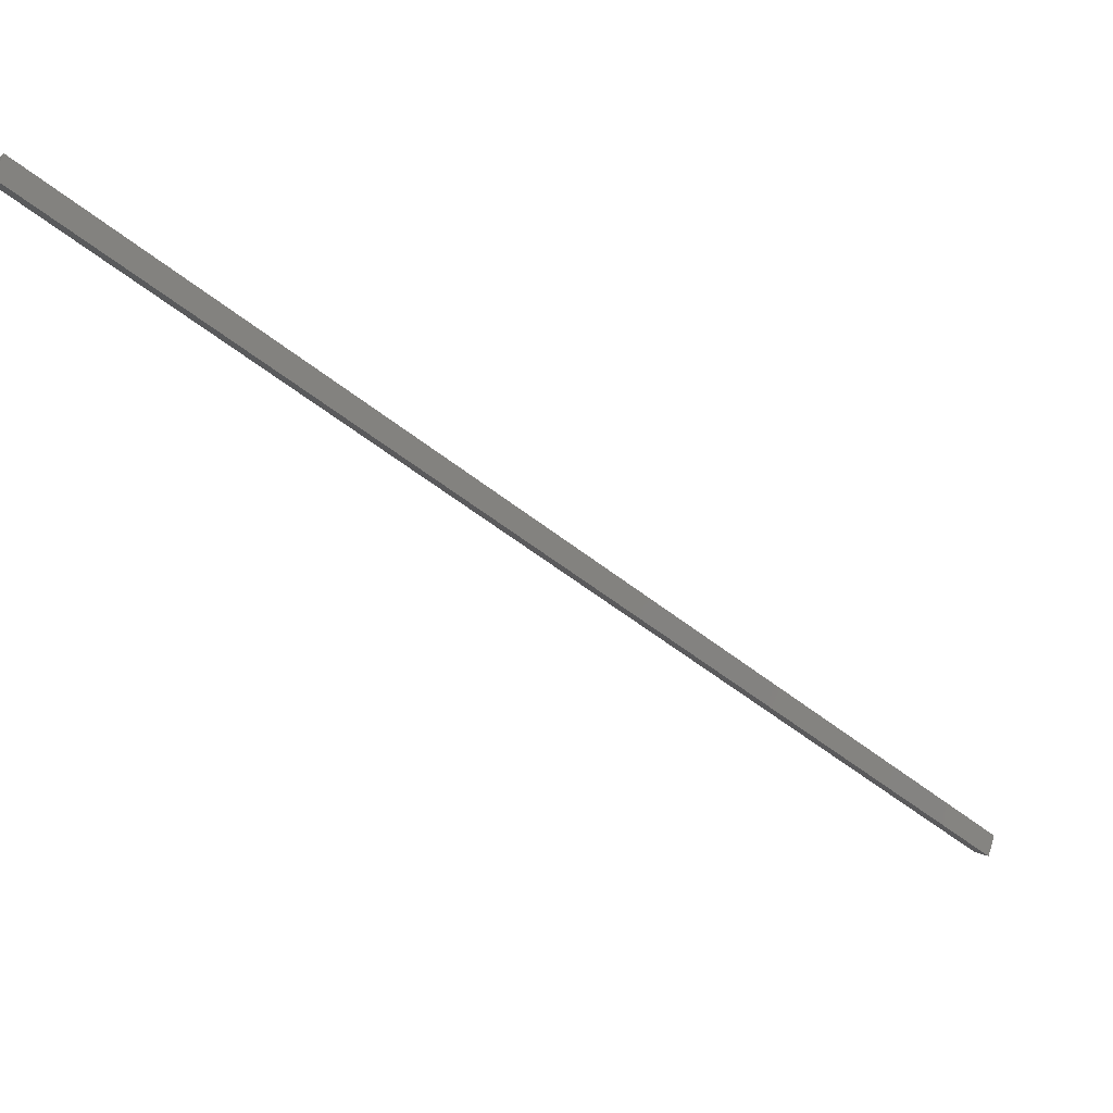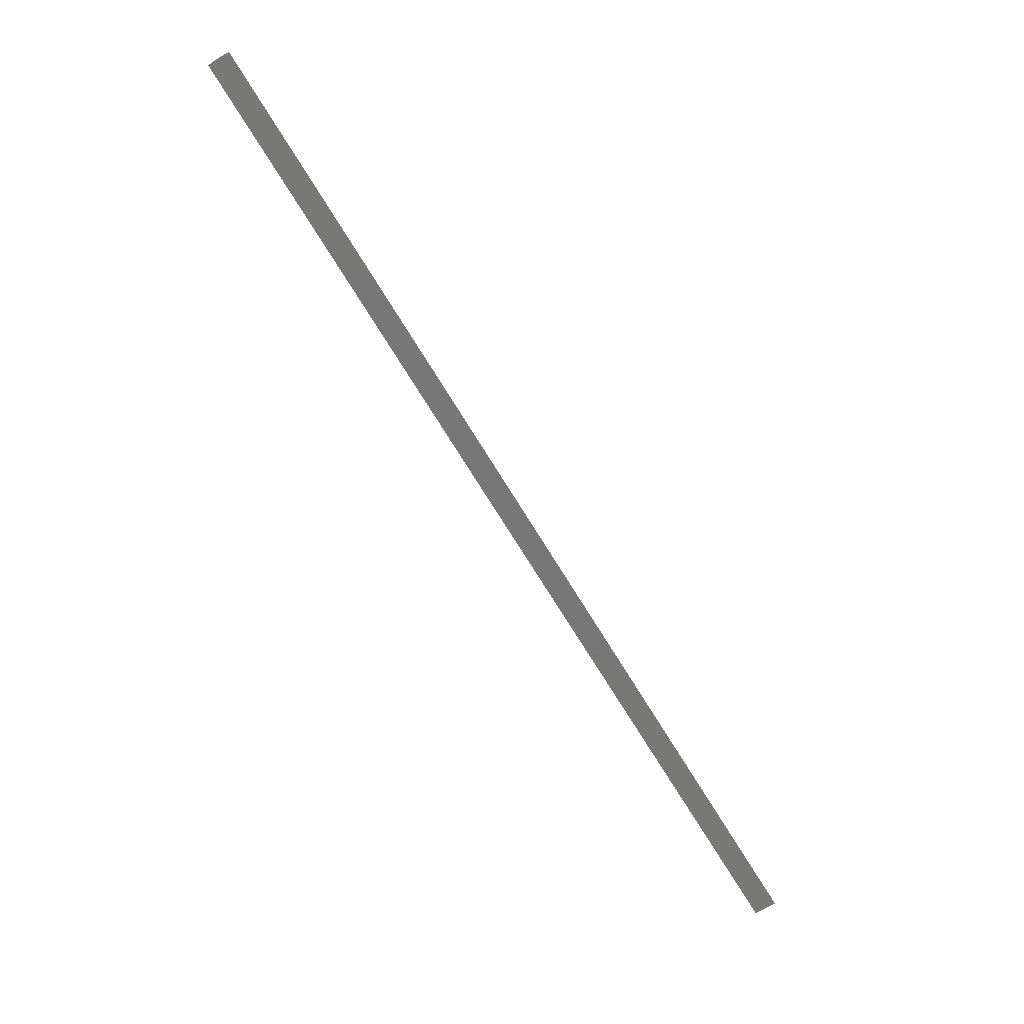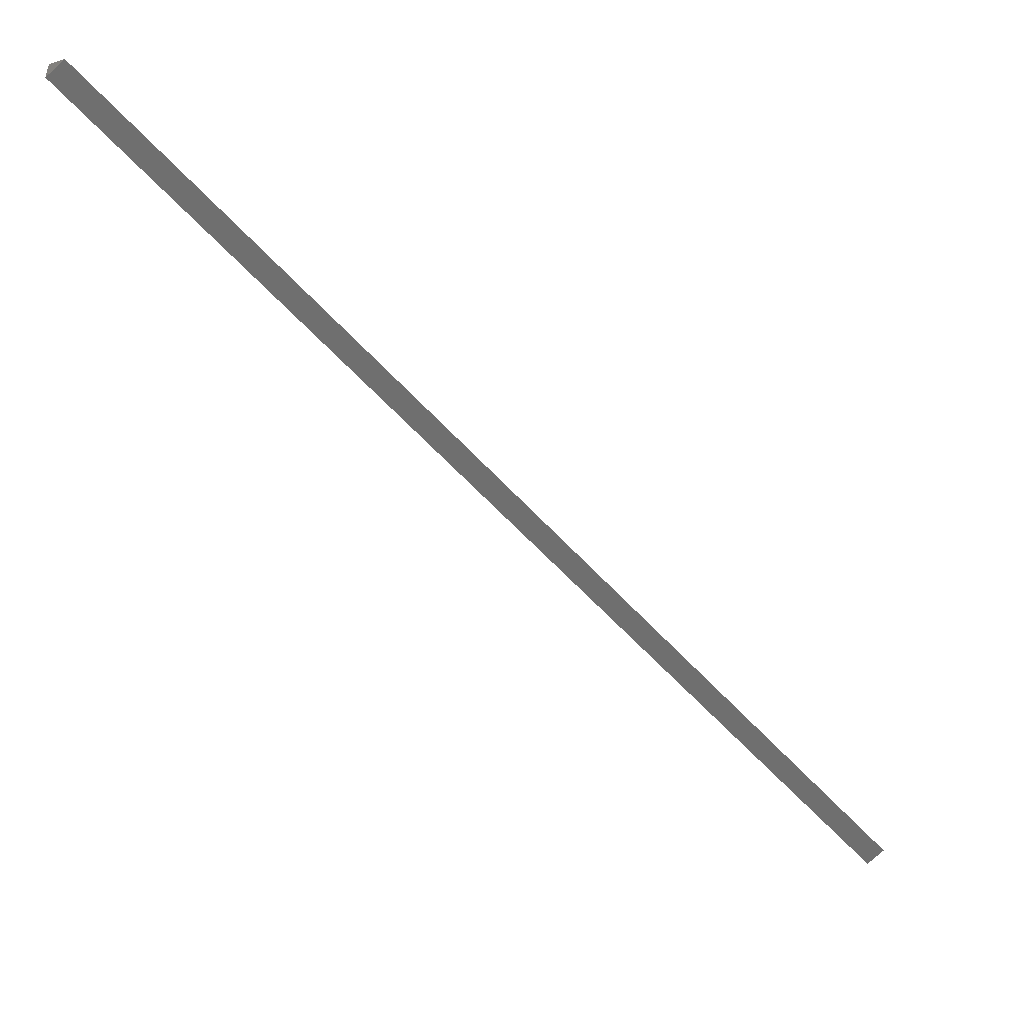
<metadata>
{"format":"stl","ext":"stl","renderer":"f3d","projection":"perspective","resolution":1024,"background":"white","views":[{"elev":39.4,"azim":-8.9,"up":"+Y"},{"elev":-70.3,"azim":76.2,"up":"+Z"},{"elev":63.8,"azim":27.3,"up":"+Y"}]}
</metadata>
<code>
# stl→obj: 6 verts, 8 faces
v -97.58 93.34 0
v -95.46 95.46 4
v -93.34 97.58 0
v 97.58 -93.34 0
v 95.46 -95.46 4
v 93.34 -97.58 0
f 1 2 3
f 4 5 6
f 1 5 2
f 1 6 5
f 3 6 1
f 3 4 6
f 2 4 3
f 2 5 4

</code>
